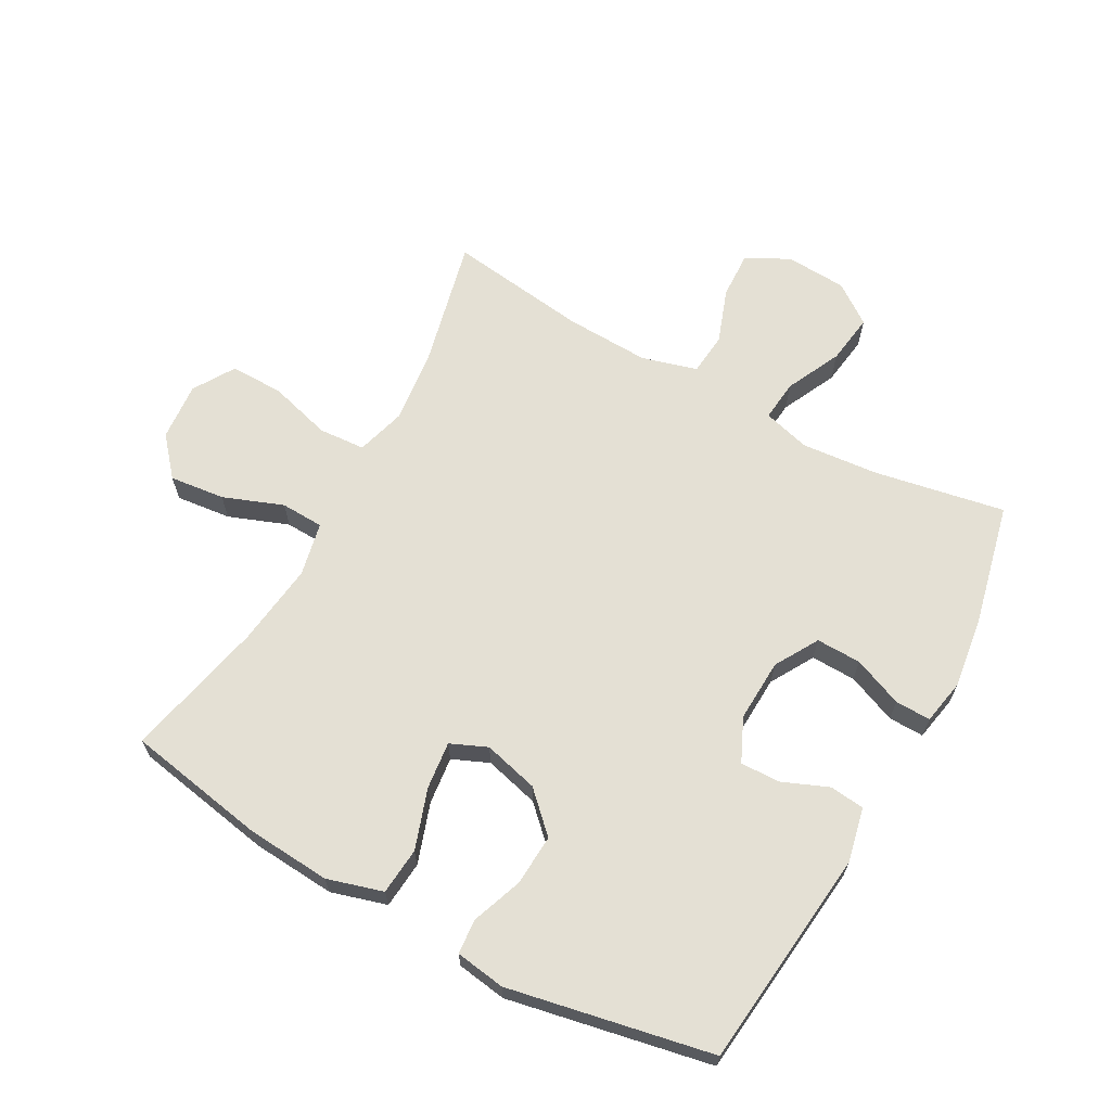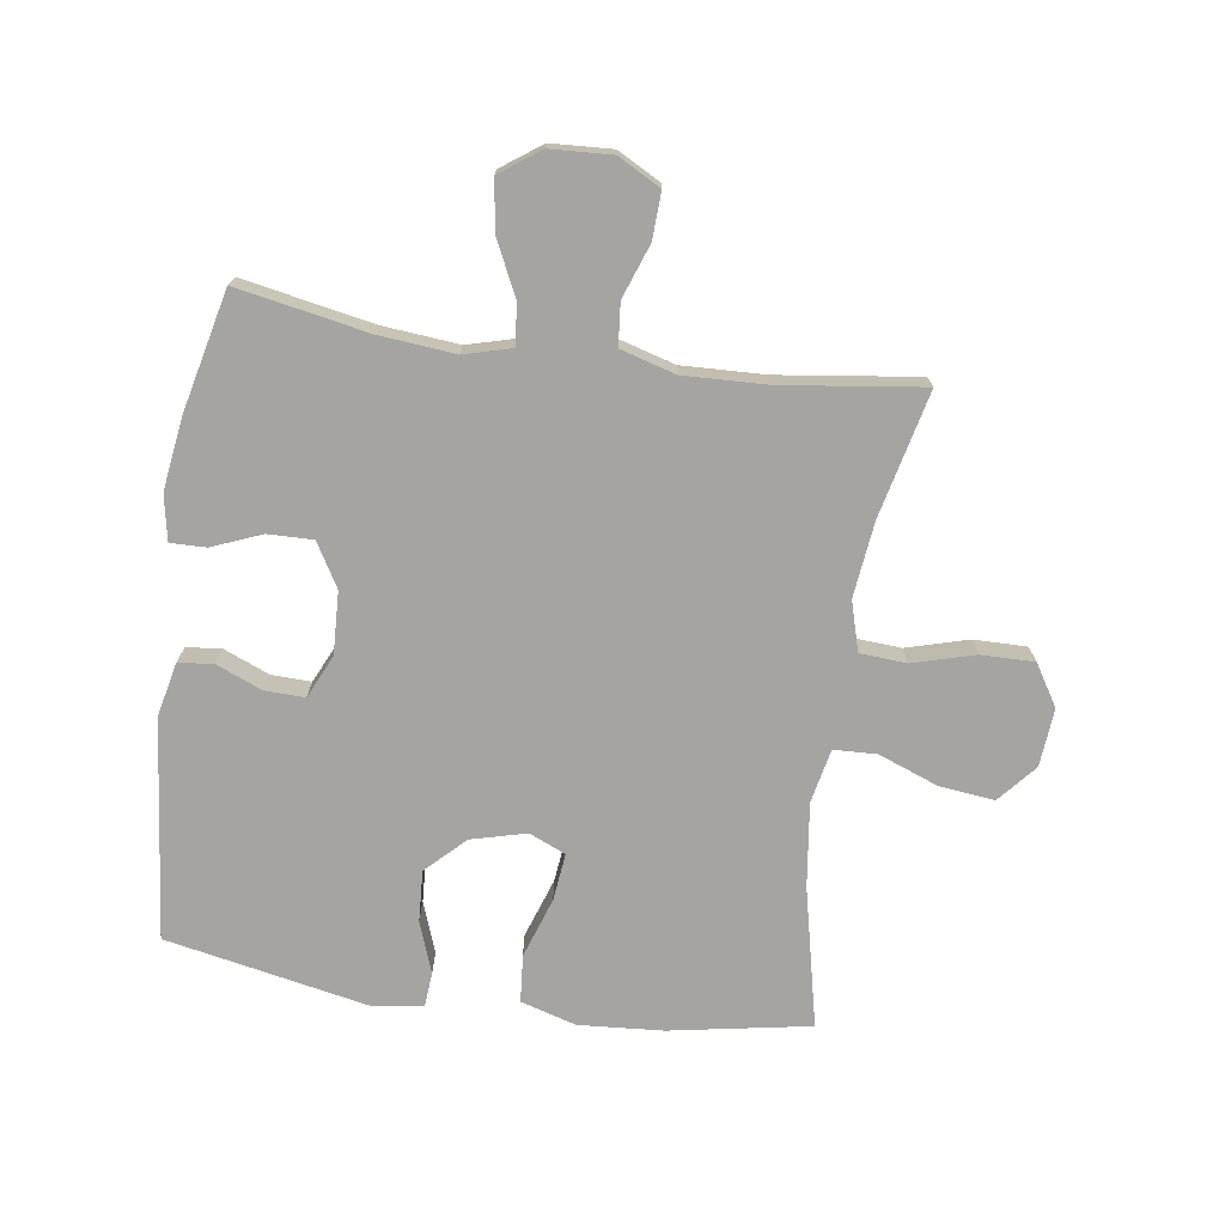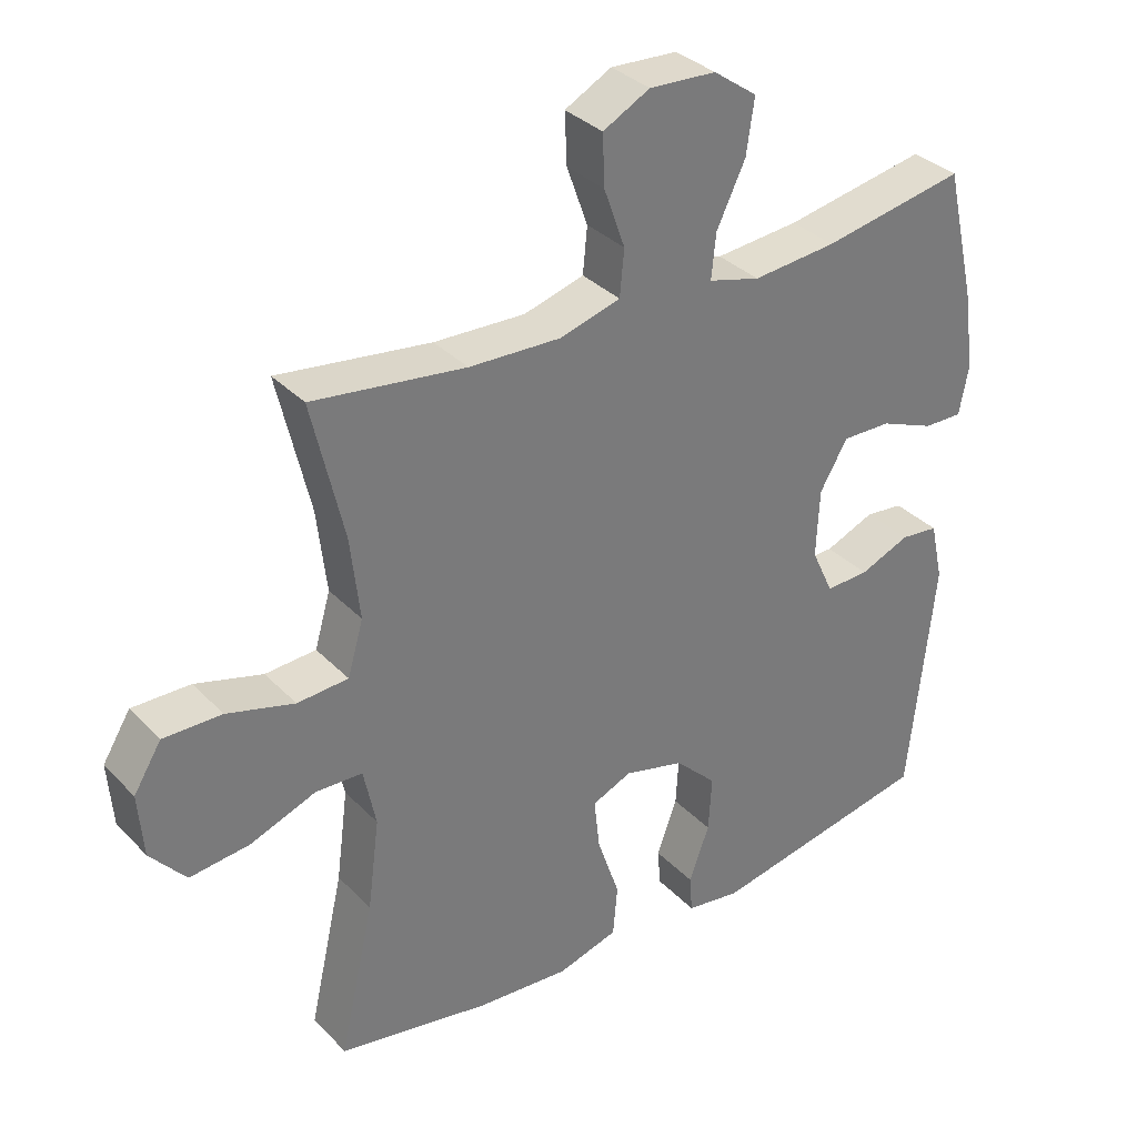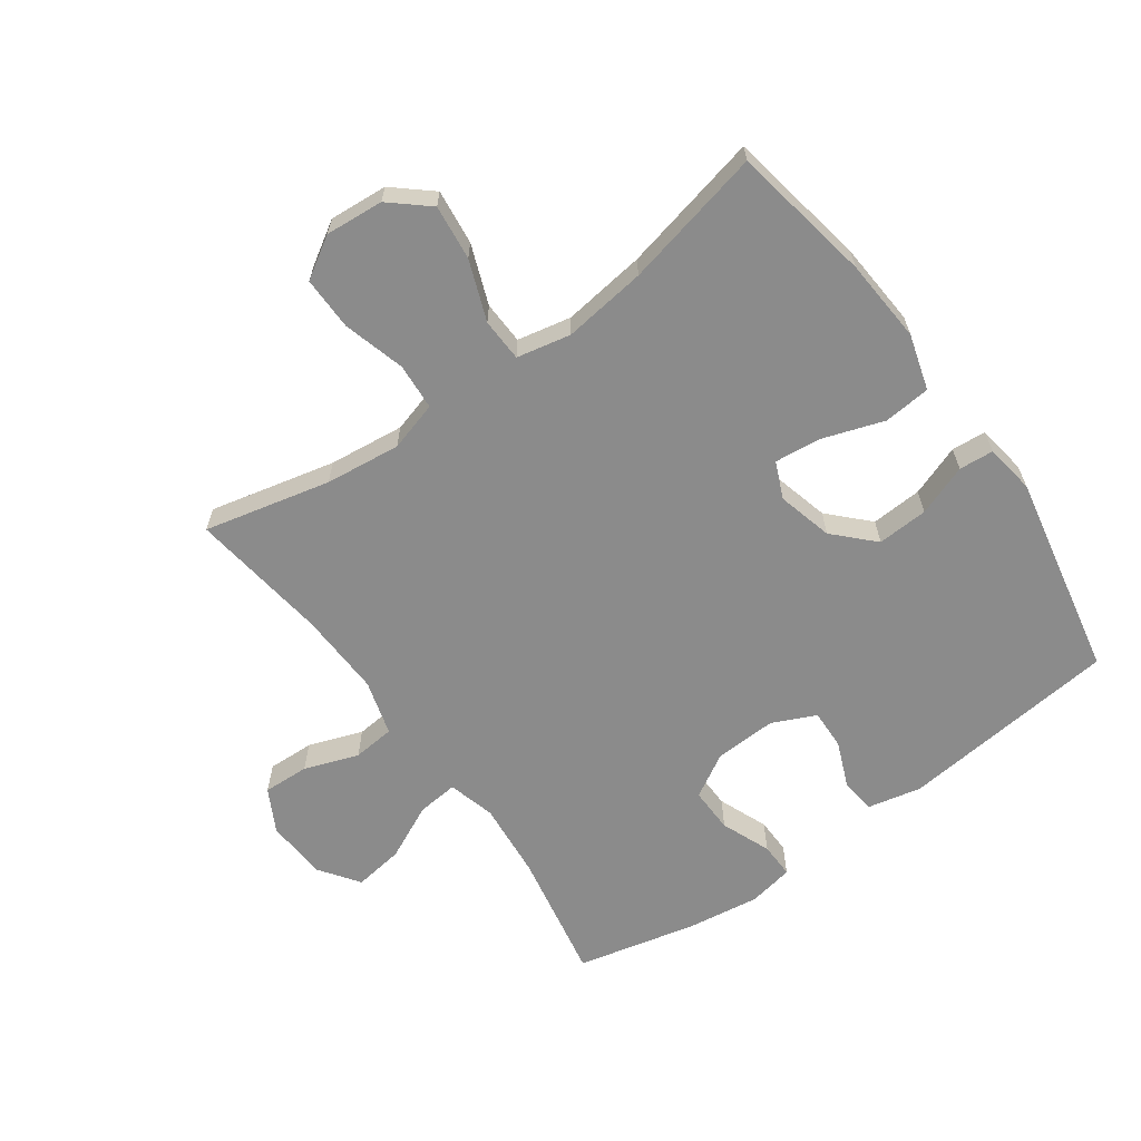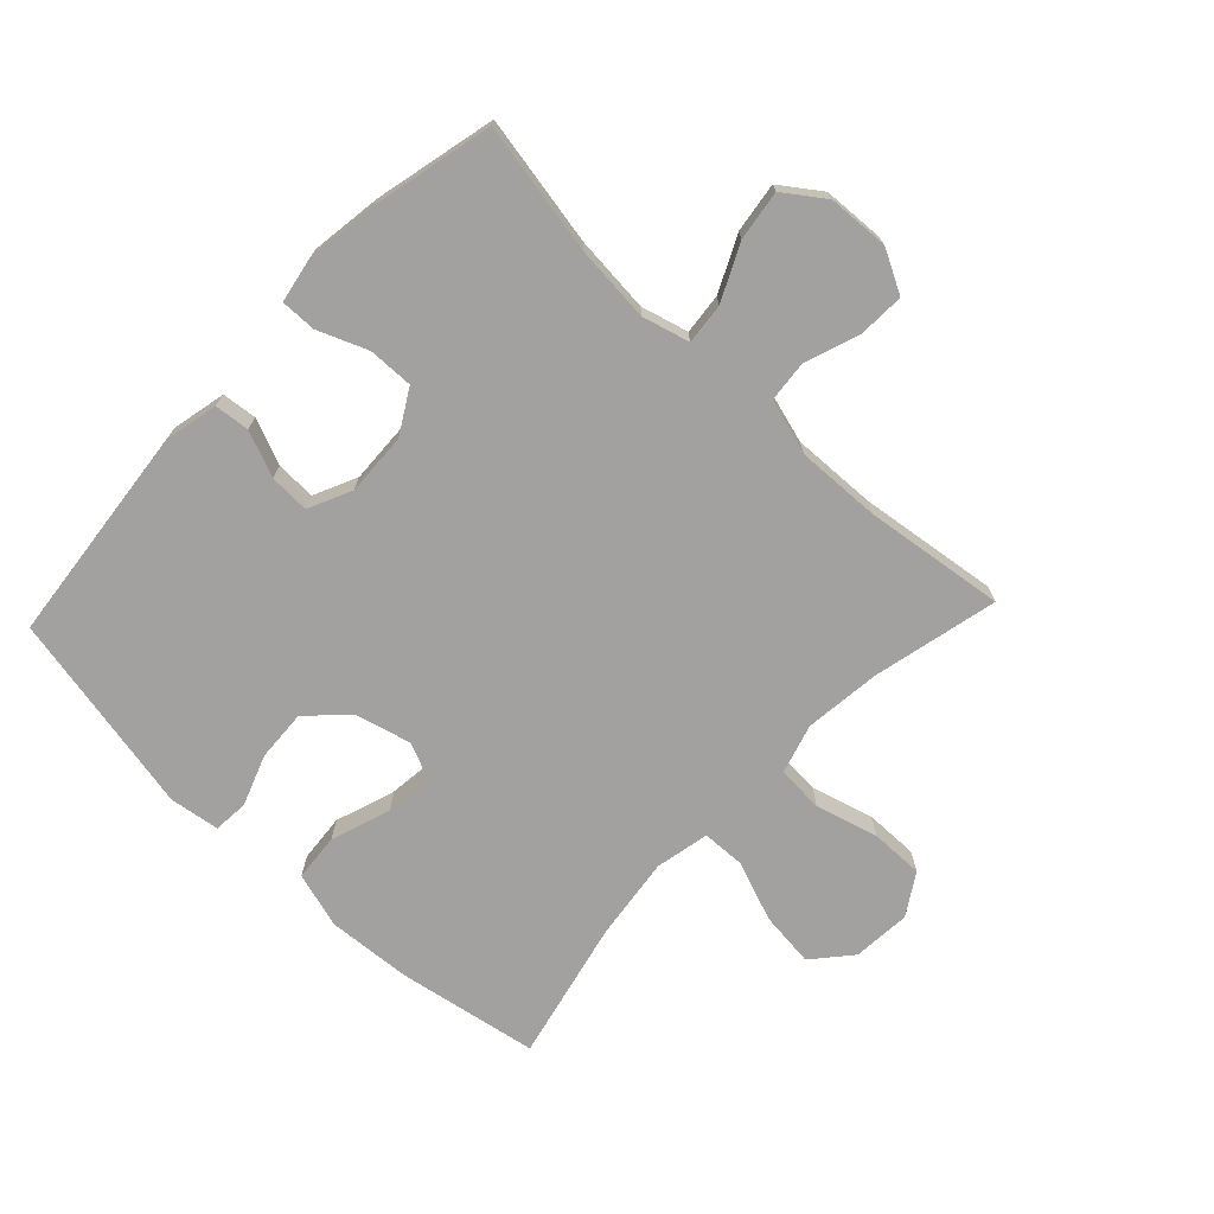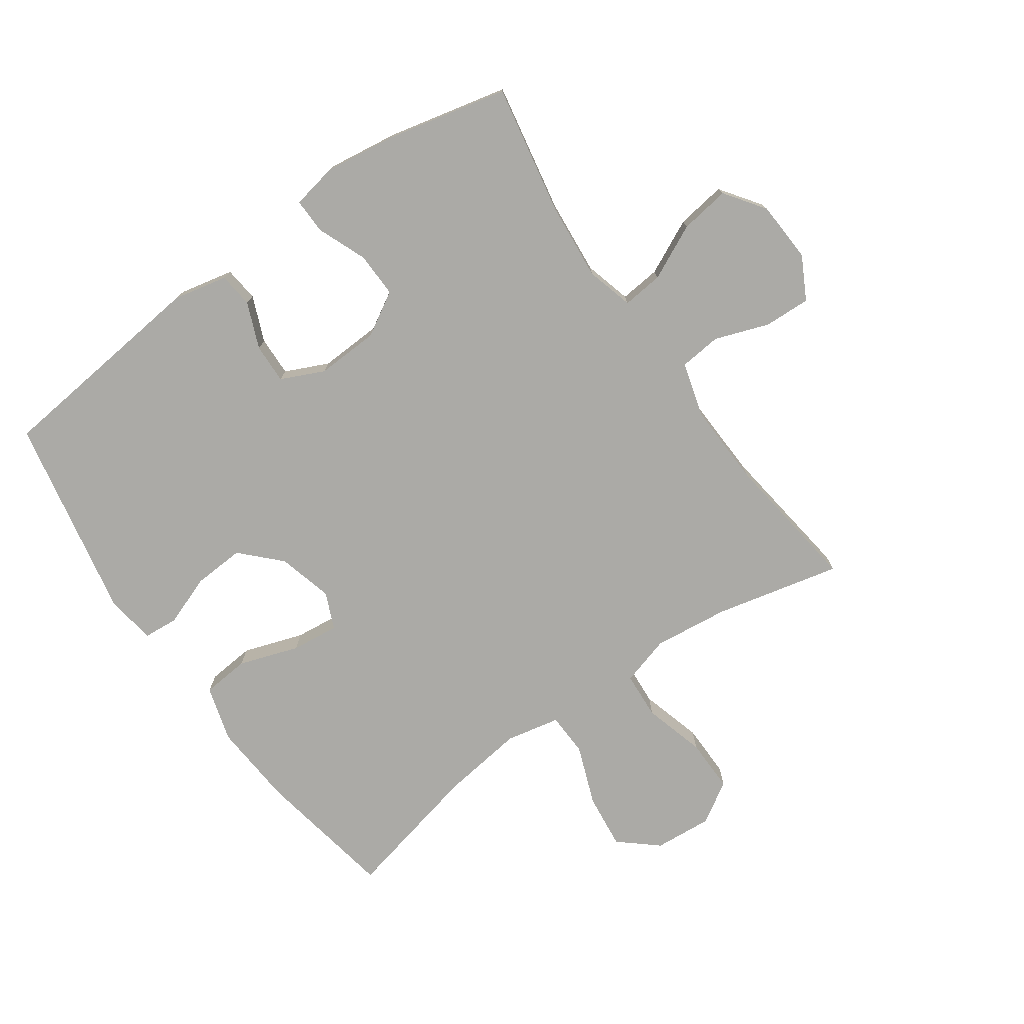
<metadata>
{"format":"obj","ext":"obj","renderer":"f3d","projection":"perspective","resolution":1024,"background":"white","views":[{"elev":66.0,"azim":-151.1,"up":"+Y"},{"elev":-73.4,"azim":-8.3,"up":"+Y"},{"elev":33.7,"azim":143.6,"up":"+Z"},{"elev":-63.8,"azim":125.6,"up":"+Y"},{"elev":-72.3,"azim":-43.4,"up":"+Y"},{"elev":-75.9,"azim":-54.8,"up":"+Y"}]}
</metadata>
<code>
o path1068
v -0.5654 0.0375 0.2848
v -0.5814 0.0375 0.1694
v -0.5676 0.0375 0.09648
v -0.5104 0.0375 0.09761
v -0.4308 0.0375 0.1298
v -0.3583 0.0375 0.1314
v -0.3173 0.0375 0.06144
v -0.3129 0.0375 -0.03913
v -0.345 0.0375 -0.1086
v -0.4092 0.0375 -0.1065
v -0.4828 0.0375 -0.07618
v -0.539 0.0375 -0.08227
v -0.5581 0.0375 -0.1693
v -0.5204 0.0375 -0.5225
v -0.1927 0.0375 -0.5871
v -0.1125 0.0375 -0.5752
v -0.1081 0.0375 -0.5194
v -0.1381 0.0375 -0.4376
v -0.1428 0.0375 -0.3552
v -0.08188 0.0375 -0.2956
v 0.006706 0.0375 -0.2726
v 0.06541 0.0375 -0.298
v 0.05684 0.0375 -0.3746
v 0.02421 0.0375 -0.4709
v 0.03089 0.0375 -0.5469
v 0.1203 0.0375 -0.5731
v 0.2557 0.0375 -0.5632
v 0.4813 0.0375 -0.5225
v 0.4305 0.0375 -0.2977
v 0.4131 0.0375 -0.1636
v 0.4312 0.0375 -0.07683
v 0.5004 0.0375 -0.07425
v 0.5965 0.0375 -0.1107
v 0.6853 0.0375 -0.1207
v 0.7377 0.0375 -0.05957
v 0.7452 0.0375 0.03389
v 0.7042 0.0375 0.09998
v 0.6183 0.0375 0.09893
v 0.5187 0.0375 0.07086
v 0.4436 0.0375 0.0758
v 0.4205 0.0375 0.1553
v 0.4343 0.0375 0.2767
v 0.4813 0.0375 0.4794
v 0.2562 0.0375 0.4495
v 0.1211 0.0375 0.4444
v 0.03223 0.0375 0.4698
v 0.02576 0.0375 0.5374
v 0.05671 0.0375 0.6242
v 0.05973 0.0375 0.6988
v -0.009006 0.0375 0.7355
v -0.1074 0.0375 0.7301
v -0.1717 0.0375 0.6841
v -0.1601 0.0375 0.6038
v -0.1177 0.0375 0.5153
v -0.1111 0.0375 0.4496
v -0.187 0.0375 0.4289
v -0.3105 0.0375 0.4401
v -0.5204 0.0375 0.4794
v -0.5654 -0.0375 0.2848
v -0.5814 -0.0375 0.1694
v -0.5676 -0.0375 0.09648
v -0.5104 -0.0375 0.09761
v -0.4308 -0.0375 0.1298
v -0.3583 -0.0375 0.1314
v -0.3173 -0.0375 0.06144
v -0.3129 -0.0375 -0.03913
v -0.345 -0.0375 -0.1086
v -0.4092 -0.0375 -0.1065
v -0.4828 -0.0375 -0.07618
v -0.539 -0.0375 -0.08227
v -0.5581 -0.0375 -0.1693
v -0.5204 -0.0375 -0.5225
v -0.1927 -0.0375 -0.5871
v -0.1125 -0.0375 -0.5752
v -0.1081 -0.0375 -0.5194
v -0.1381 -0.0375 -0.4376
v -0.1428 -0.0375 -0.3552
v -0.08188 -0.0375 -0.2956
v 0.006706 -0.0375 -0.2726
v 0.06541 -0.0375 -0.298
v 0.05684 -0.0375 -0.3746
v 0.02421 -0.0375 -0.4709
v 0.03089 -0.0375 -0.5469
v 0.1203 -0.0375 -0.5731
v 0.2557 -0.0375 -0.5632
v 0.4813 -0.0375 -0.5225
v 0.4305 -0.0375 -0.2977
v 0.4131 -0.0375 -0.1636
v 0.4312 -0.0375 -0.07683
v 0.5004 -0.0375 -0.07425
v 0.5965 -0.0375 -0.1107
v 0.6853 -0.0375 -0.1207
v 0.7377 -0.0375 -0.05957
v 0.7452 -0.0375 0.03389
v 0.7042 -0.0375 0.09998
v 0.6183 -0.0375 0.09893
v 0.5187 -0.0375 0.07086
v 0.4436 -0.0375 0.0758
v 0.4205 -0.0375 0.1553
v 0.4343 -0.0375 0.2767
v 0.4813 -0.0375 0.4794
v 0.2562 -0.0375 0.4495
v 0.1211 -0.0375 0.4444
v 0.03223 -0.0375 0.4698
v 0.02576 -0.0375 0.5374
v 0.05671 -0.0375 0.6242
v 0.05973 -0.0375 0.6988
v -0.009006 -0.0375 0.7355
v -0.1074 -0.0375 0.7301
v -0.1717 -0.0375 0.6841
v -0.1601 -0.0375 0.6038
v -0.1177 -0.0375 0.5153
v -0.1111 -0.0375 0.4496
v -0.187 -0.0375 0.4289
v -0.3105 -0.0375 0.4401
v -0.5204 -0.0375 0.4794
v -0.5654 0.0375 0.2848
v -0.5814 0.0375 0.1694
v -0.5676 0.0375 0.09648
v -0.5676 0.0375 0.09648
v -0.5104 0.0375 0.09761
v -0.539 0.0375 -0.08227
v -0.539 0.0375 -0.08227
v -0.5581 0.0375 -0.1693
v -0.4828 0.0375 -0.07618
v -0.5204 0.0375 0.4794
v -0.5204 0.0375 0.4794
v -0.5204 0.0375 -0.5225
v -0.5204 0.0375 -0.5225
v -0.4308 0.0375 0.1298
v -0.4092 0.0375 -0.1065
v -0.3583 0.0375 0.1314
v -0.3583 0.0375 0.1314
v -0.3105 0.0375 0.4401
v -0.345 0.0375 -0.1086
v -0.345 0.0375 -0.1086
v -0.3173 0.0375 0.06144
v -0.3129 0.0375 -0.03913
v -0.1927 0.0375 -0.5871
v -0.187 0.0375 0.4289
v -0.1381 0.0375 -0.4376
v -0.1428 0.0375 -0.3552
v -0.1125 0.0375 -0.5752
v -0.1125 0.0375 -0.5752
v -0.1111 0.0375 0.4496
v -0.1111 0.0375 0.4496
v -0.1074 0.0375 0.7301
v -0.1717 0.0375 0.6841
v -0.1717 0.0375 0.6841
v -0.1601 0.0375 0.6038
v -0.1177 0.0375 0.5153
v -0.08188 0.0375 -0.2956
v -0.1081 0.0375 -0.5194
v -0.009006 0.0375 0.7355
v 0.006706 0.0375 -0.2726
v 0.05973 0.0375 0.6988
v 0.05973 0.0375 0.6988
v 0.06541 0.0375 -0.298
v 0.06541 0.0375 -0.298
v 0.05684 0.0375 -0.3746
v 0.02421 0.0375 -0.4709
v 0.03089 0.0375 -0.5469
v 0.03089 0.0375 -0.5469
v 0.05671 0.0375 0.6242
v 0.02576 0.0375 0.5374
v 0.03223 0.0375 0.4698
v 0.03223 0.0375 0.4698
v 0.1203 0.0375 -0.5731
v 0.1211 0.0375 0.4444
v 0.2557 0.0375 -0.5632
v 0.2562 0.0375 0.4495
v 0.4813 0.0375 0.4794
v 0.4813 0.0375 0.4794
v 0.4205 0.0375 0.1553
v 0.4343 0.0375 0.2767
v 0.4131 0.0375 -0.1636
v 0.4312 0.0375 -0.07683
v 0.4312 0.0375 -0.07683
v 0.4305 0.0375 -0.2977
v 0.4436 0.0375 0.0758
v 0.4436 0.0375 0.0758
v 0.5004 0.0375 -0.07425
v 0.5187 0.0375 0.07086
v 0.4813 0.0375 -0.5225
v 0.4813 0.0375 -0.5225
v 0.5965 0.0375 -0.1107
v 0.6183 0.0375 0.09893
v 0.6853 0.0375 -0.1207
v 0.7042 0.0375 0.09998
v 0.7377 0.0375 -0.05957
v 0.7452 0.0375 0.03389
v -0.5654 -0.0375 0.2848
v -0.5814 -0.0375 0.1694
v -0.5676 -0.0375 0.09648
v -0.5676 -0.0375 0.09648
v -0.5104 -0.0375 0.09761
v -0.539 -0.0375 -0.08227
v -0.539 -0.0375 -0.08227
v -0.5581 -0.0375 -0.1693
v -0.4828 -0.0375 -0.07618
v -0.5204 -0.0375 0.4794
v -0.5204 -0.0375 0.4794
v -0.5204 -0.0375 -0.5225
v -0.5204 -0.0375 -0.5225
v -0.4308 -0.0375 0.1298
v -0.4092 -0.0375 -0.1065
v -0.3583 -0.0375 0.1314
v -0.3583 -0.0375 0.1314
v -0.3105 -0.0375 0.4401
v -0.345 -0.0375 -0.1086
v -0.345 -0.0375 -0.1086
v -0.3173 -0.0375 0.06144
v -0.3129 -0.0375 -0.03913
v -0.1927 -0.0375 -0.5871
v -0.187 -0.0375 0.4289
v -0.1381 -0.0375 -0.4376
v -0.1428 -0.0375 -0.3552
v -0.1125 -0.0375 -0.5752
v -0.1125 -0.0375 -0.5752
v -0.1111 -0.0375 0.4496
v -0.1111 -0.0375 0.4496
v -0.1074 -0.0375 0.7301
v -0.1717 -0.0375 0.6841
v -0.1717 -0.0375 0.6841
v -0.1601 -0.0375 0.6038
v -0.1177 -0.0375 0.5153
v -0.08188 -0.0375 -0.2956
v -0.1081 -0.0375 -0.5194
v -0.009006 -0.0375 0.7355
v 0.006706 -0.0375 -0.2726
v 0.05973 -0.0375 0.6988
v 0.05973 -0.0375 0.6988
v 0.06541 -0.0375 -0.298
v 0.06541 -0.0375 -0.298
v 0.05684 -0.0375 -0.3746
v 0.02421 -0.0375 -0.4709
v 0.03089 -0.0375 -0.5469
v 0.03089 -0.0375 -0.5469
v 0.05671 -0.0375 0.6242
v 0.02576 -0.0375 0.5374
v 0.03223 -0.0375 0.4698
v 0.03223 -0.0375 0.4698
v 0.1203 -0.0375 -0.5731
v 0.1211 -0.0375 0.4444
v 0.2557 -0.0375 -0.5632
v 0.2562 -0.0375 0.4495
v 0.4813 -0.0375 0.4794
v 0.4813 -0.0375 0.4794
v 0.4205 -0.0375 0.1553
v 0.4343 -0.0375 0.2767
v 0.4131 -0.0375 -0.1636
v 0.4312 -0.0375 -0.07683
v 0.4312 -0.0375 -0.07683
v 0.4305 -0.0375 -0.2977
v 0.4436 -0.0375 0.0758
v 0.4436 -0.0375 0.0758
v 0.5004 -0.0375 -0.07425
v 0.5187 -0.0375 0.07086
v 0.4813 -0.0375 -0.5225
v 0.4813 -0.0375 -0.5225
v 0.5965 -0.0375 -0.1107
v 0.6183 -0.0375 0.09893
v 0.6853 -0.0375 -0.1207
v 0.7042 -0.0375 0.09998
v 0.7377 -0.0375 -0.05957
v 0.7452 -0.0375 0.03389
f 226 240 225
f 240 226 241
f 230 213 227
f 215 207 212
f 244 249 246
f 245 235 243
f 207 192 205
f 265 262 261
f 203 206 199
f 220 241 226
f 252 233 251
f 264 262 266
f 239 225 240
f 244 220 212
f 259 254 245
f 209 192 207
f 246 250 247
f 255 249 230
f 263 265 261
f 254 233 235
f 252 255 230
f 222 225 239
f 196 193 194
f 216 214 228
f 213 210 227
f 258 255 257
f 250 246 249
f 192 209 201
f 217 210 203
f 261 262 258
f 225 222 223
f 209 207 215
f 266 262 265
f 244 212 230
f 252 230 233
f 251 233 254
f 243 235 236
f 261 258 257
f 199 206 200
f 215 212 220
f 243 236 237
f 249 244 230
f 231 229 239
f 254 235 245
f 199 200 197
f 203 210 206
f 205 193 196
f 230 212 213
f 228 214 218
f 241 220 244
f 217 203 216
f 193 205 192
f 216 203 214
f 257 255 252
f 227 210 217
f 222 239 229
f 1 2 60 59
f 2 120 195 60
f 3 4 62 61
f 123 13 71 198
f 11 12 70 69
f 127 1 59 202
f 13 129 204 71
f 4 5 63 62
f 10 11 69 68
f 5 133 208 63
f 57 58 116 115
f 136 10 68 211
f 6 7 65 64
f 8 9 67 66
f 7 8 66 65
f 14 15 73 72
f 56 57 115 114
f 18 19 77 76
f 15 144 219 73
f 146 56 114 221
f 51 149 224 109
f 52 53 111 110
f 53 54 112 111
f 19 20 78 77
f 17 18 76 75
f 16 17 75 74
f 54 55 113 112
f 50 51 109 108
f 20 21 79 78
f 157 50 108 232
f 21 159 234 79
f 23 24 82 81
f 24 163 238 82
f 48 49 107 106
f 47 48 106 105
f 167 47 105 242
f 25 26 84 83
f 45 46 104 103
f 22 23 81 80
f 26 27 85 84
f 44 45 103 102
f 173 44 102 248
f 41 42 100 99
f 30 178 253 88
f 29 30 88 87
f 181 41 99 256
f 31 32 90 89
f 39 40 98 97
f 185 29 87 260
f 27 28 86 85
f 42 43 101 100
f 32 33 91 90
f 38 39 97 96
f 33 34 92 91
f 37 38 96 95
f 34 35 93 92
f 36 37 95 94
f 35 36 94 93
f 151 150 165
f 165 166 151
f 155 152 138
f 140 137 132
f 169 171 174
f 170 168 160
f 132 130 117
f 190 186 187
f 128 124 131
f 145 151 166
f 177 176 158
f 189 191 187
f 164 165 150
f 169 137 145
f 184 170 179
f 134 132 117
f 171 172 175
f 180 155 174
f 188 186 190
f 179 160 158
f 177 155 180
f 147 164 150
f 121 119 118
f 141 153 139
f 138 152 135
f 183 182 180
f 175 174 171
f 117 126 134
f 142 128 135
f 186 183 187
f 150 148 147
f 134 140 132
f 191 190 187
f 169 155 137
f 177 158 155
f 176 179 158
f 168 161 160
f 186 182 183
f 124 125 131
f 140 145 137
f 168 162 161
f 174 155 169
f 156 164 154
f 179 170 160
f 124 122 125
f 128 131 135
f 130 121 118
f 155 138 137
f 153 143 139
f 166 169 145
f 142 141 128
f 118 117 130
f 141 139 128
f 182 177 180
f 152 142 135
f 147 154 164

</code>
